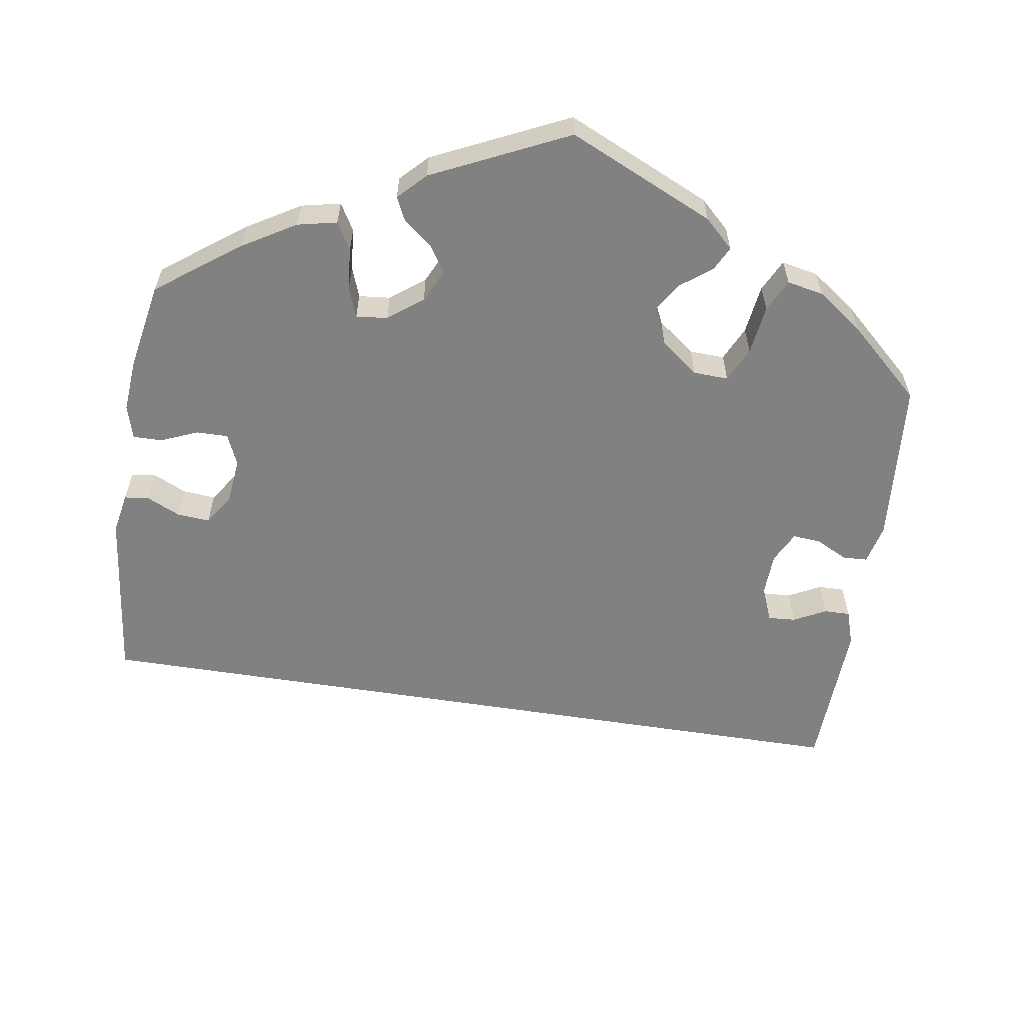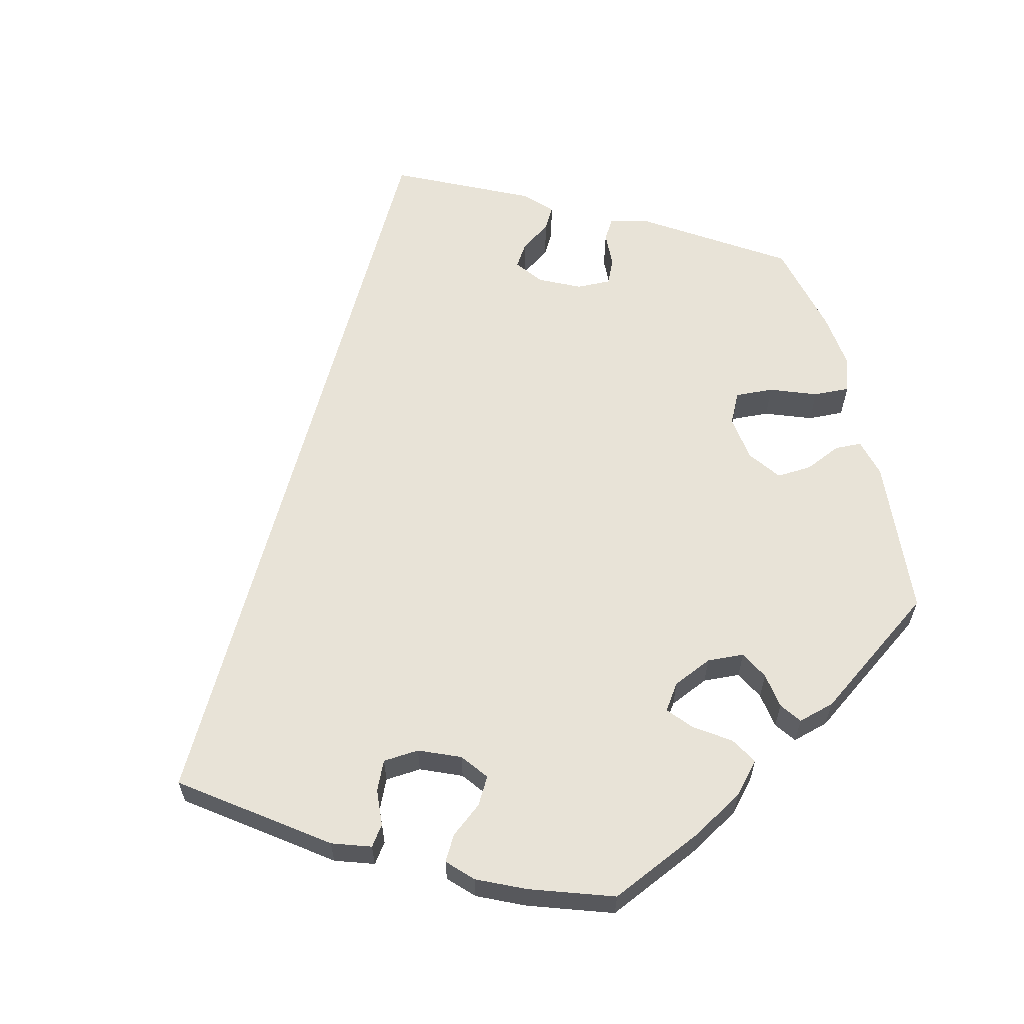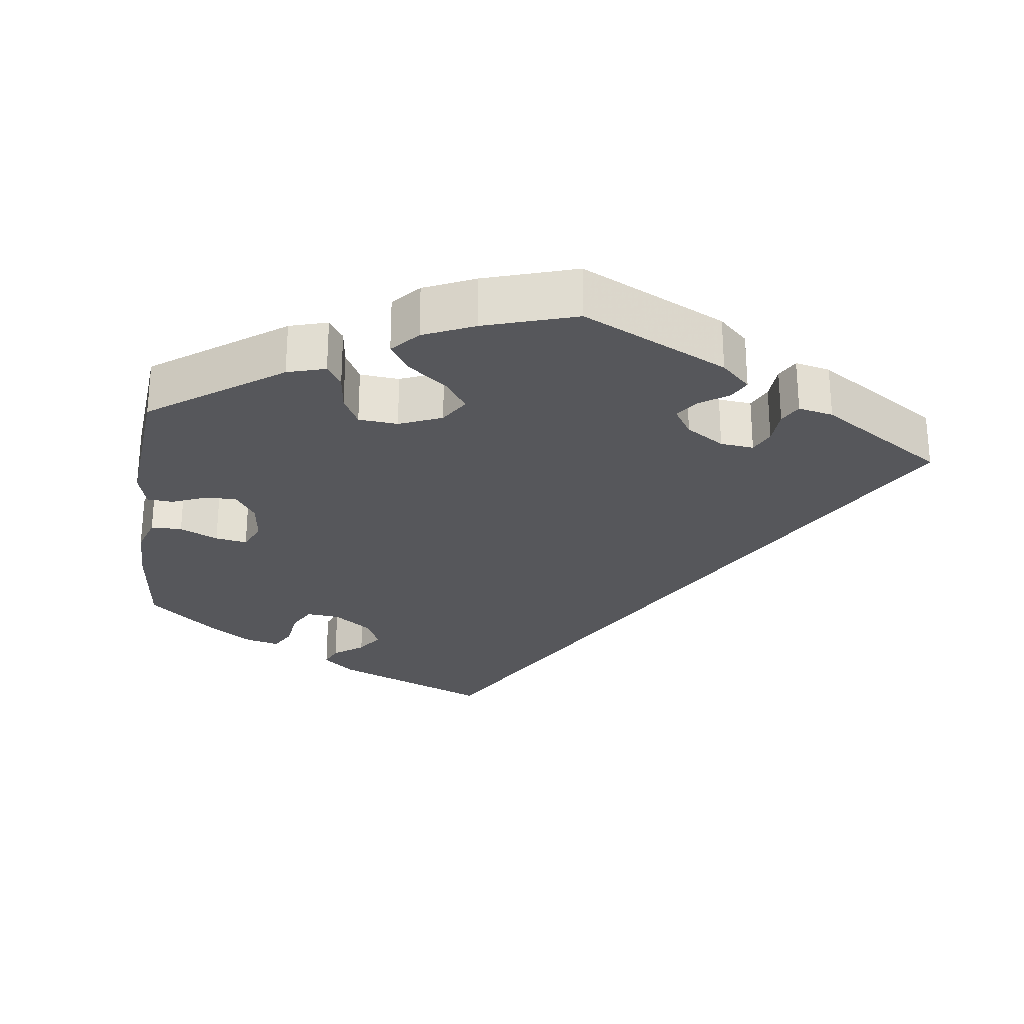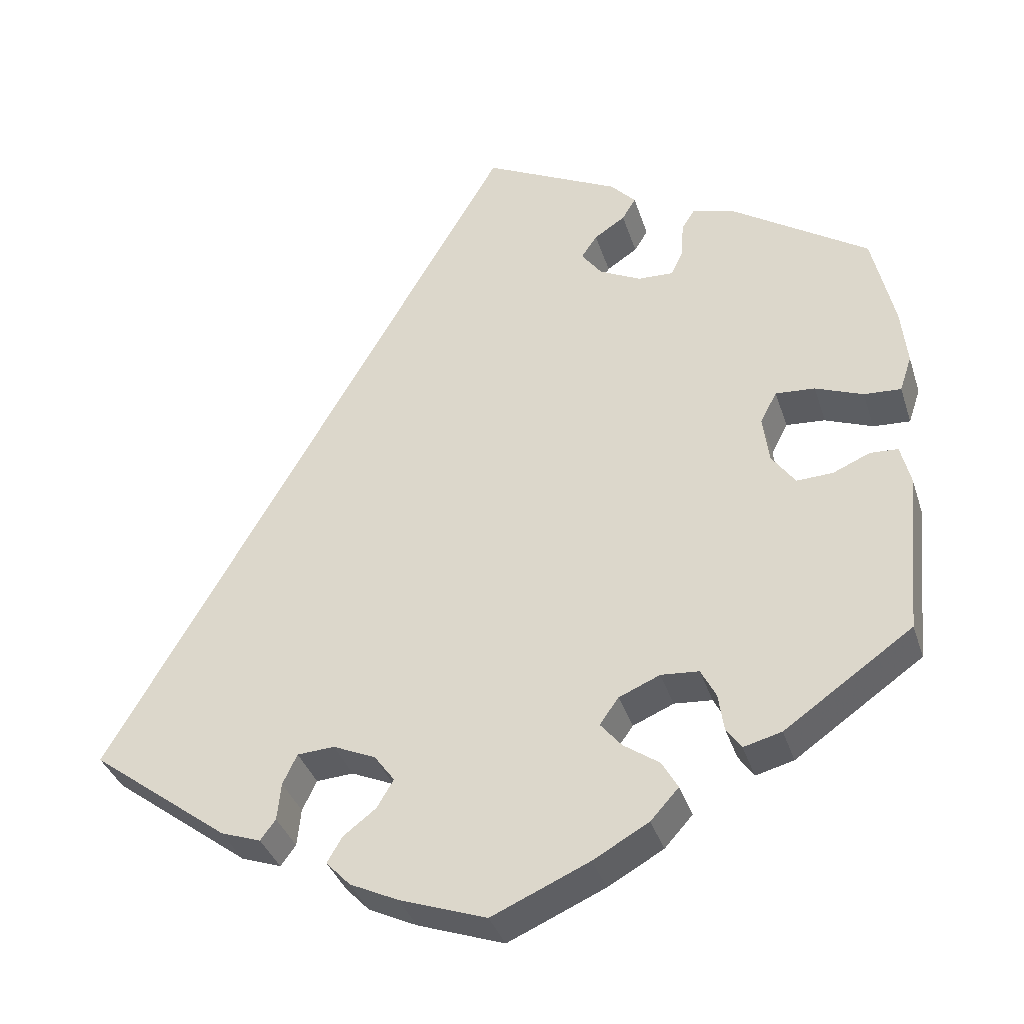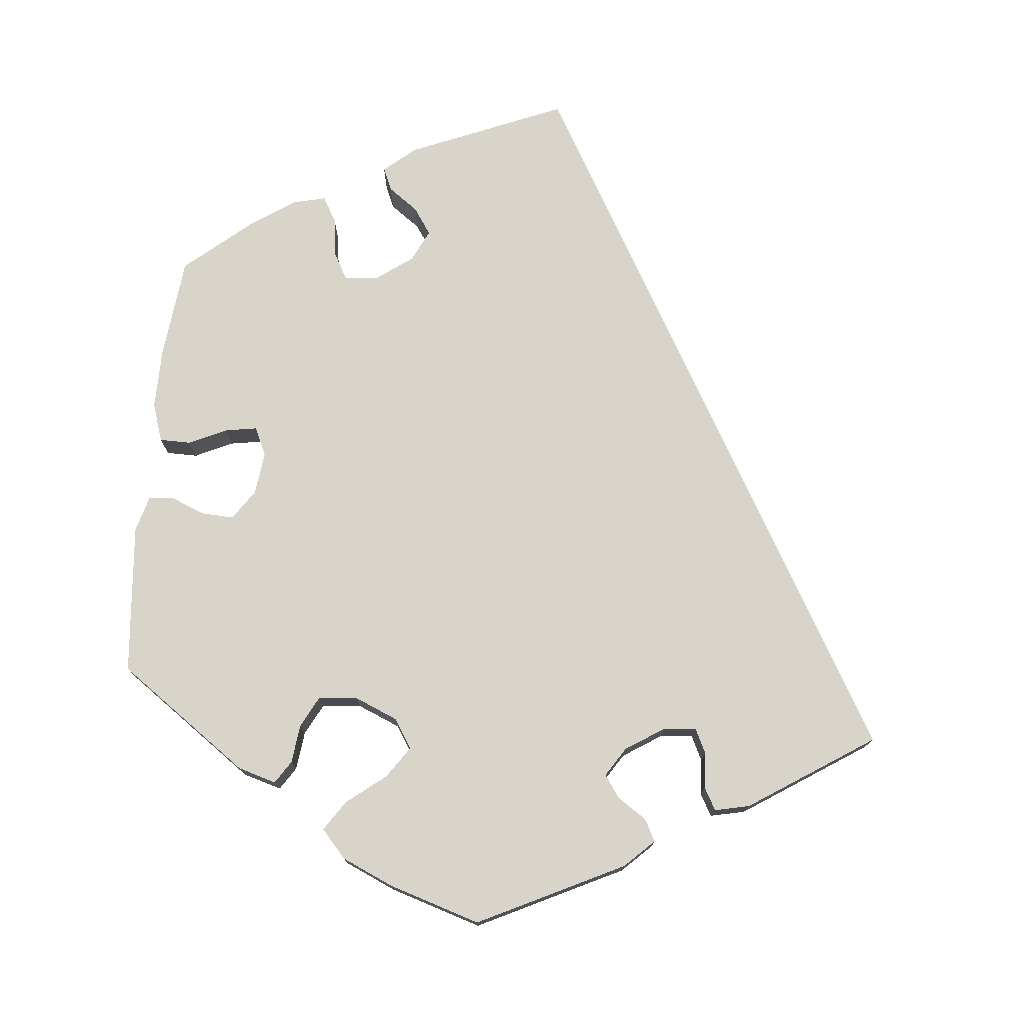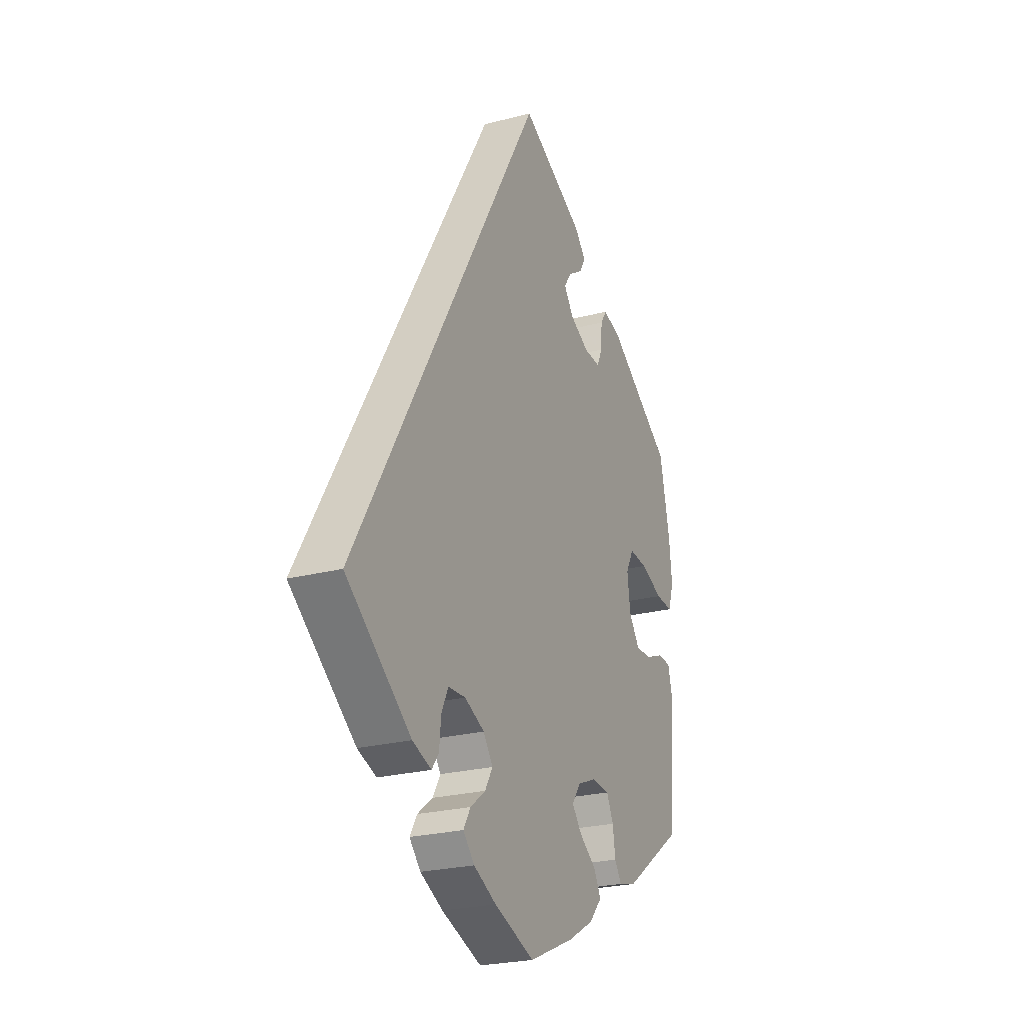
<metadata>
{"format":"obj","ext":"obj","renderer":"f3d","projection":"perspective","resolution":1024,"background":"white","views":[{"elev":-60.5,"azim":-128.8,"up":"+Y"},{"elev":61.5,"azim":165.2,"up":"+Y"},{"elev":-27.1,"azim":-67.5,"up":"+Y"},{"elev":-36.6,"azim":-163.0,"up":"+Z"},{"elev":75.6,"azim":-54.5,"up":"+Y"},{"elev":-24.7,"azim":113.0,"up":"+Z"}]}
</metadata>
<code>
v -0.298 0.07 -0.412
v -0.263 0.07 0.338
v -0.167 0.07 -0.343
v -0.279 0.07 0.372
v -0.282 0.07 0.42
v 0.354 0.07 -0.449
v 0.537 0.07 -0.31
v -0.155 0.07 0.436
v -0.271 0.07 -0.324
v -0.217 0.07 -0.445
v -0.509 0.07 0.06
v -0.574 0.07 0.105
v -0.558 0.07 0.057
v -0.238 0.07 -0.482
v -0.537 0.07 -0.31
v -0.566 0.07 0.181
v -0.446 0.07 0.085
v -0.537 0.07 0.31
v -0.291 0.07 -0.363
v -0.196 0.07 0.463
v 0.152 0.07 -0.373
v -0.558 0.07 -0.092
v -0.201 0.07 -0.523
v -0.38 0.07 -0.016
v 0.276 0.07 -0.391
v 0.125 0.07 -0.41
v -0.216 0.07 0.34
v -0.128 0.07 -0.564
v -0.394 0.07 0.089
v -0.353 0.07 0.433
v 0.257 0.07 -0.351
v -0.3 0.07 0.448
v -0.134 0.07 0.405
v 0.21 0.07 -0.514
v -0.459 0.07 -0.058
v -0.181 0.07 0.529
v 0 0.07 -0.62
v -0.142 0.07 -0.378
v -0.318 0.07 -0.441
v -0.17 0.07 -0.412
v 0.178 0.07 -0.548
v 0.281 0.07 -0.441
v 0.147 0.07 -0.447
v 0.208 0.07 -0.348
v -0.545 0.07 -0.039
v 0.114 0.07 -0.579
v 0.301 0.07 -0.468
v -0.368 0.07 -0.428
v 0 0.07 0.62
v -0.508 0.07 -0.037
v -0.161 0.07 0.368
v -0.221 0.07 -0.32
v -0.411 0.07 -0.06
v 0.19 0.07 -0.48
v -0.214 0.07 0.493
v -0.372 0.07 0.047
v -0.298 -0 -0.412
v -0.263 -0 0.338
v -0.167 -0 -0.343
v -0.279 -0 0.372
v -0.282 -0 0.42
v 0.354 -0 -0.449
v 0.537 -0 -0.31
v -0.155 -0 0.436
v -0.271 -0 -0.324
v -0.217 -0 -0.445
v -0.509 -0 0.06
v -0.574 -0 0.105
v -0.558 -0 0.057
v -0.238 -0 -0.482
v -0.537 -0 -0.31
v -0.566 -0 0.181
v -0.446 -0 0.085
v -0.537 -0 0.31
v -0.291 -0 -0.363
v -0.196 -0 0.463
v 0.152 -0 -0.373
v -0.558 -0 -0.092
v -0.201 -0 -0.523
v -0.38 -0 -0.016
v 0.276 -0 -0.391
v 0.125 -0 -0.41
v -0.216 -0 0.34
v -0.128 -0 -0.564
v -0.394 -0 0.089
v -0.353 -0 0.433
v 0.257 -0 -0.351
v -0.3 -0 0.448
v -0.134 -0 0.405
v 0.21 -0 -0.514
v -0.459 -0 -0.058
v -0.181 -0 0.529
v 0 -0 -0.62
v -0.142 -0 -0.378
v -0.318 -0 -0.441
v -0.17 -0 -0.412
v 0.178 -0 -0.548
v 0.281 -0 -0.441
v 0.147 -0 -0.447
v 0.208 -0 -0.348
v -0.545 -0 -0.039
v 0.114 -0 -0.579
v 0.301 -0 -0.468
v -0.368 -0 -0.428
v 0 -0 0.62
v -0.508 -0 -0.037
v -0.161 -0 0.368
v -0.221 -0 -0.32
v -0.411 -0 -0.06
v 0.19 -0 -0.48
v -0.214 -0 0.493
v -0.372 -0 0.047
f 17 11 13 12
f 29 17 12 16
f 22 45 50 35
f 22 35 53
f 15 22 53
f 48 15 53 24
f 19 1 39 48
f 9 19 48 24
f 23 14 10 40
f 23 40 38
f 28 23 38
f 37 28 38
f 46 37 38
f 41 46 38 3
f 43 54 34 41
f 26 43 41 3
f 6 47 42 25
f 6 25 31
f 7 6 31
f 49 7 31 44
f 8 20 55 36
f 33 8 36 49
f 30 32 5 4
f 30 4 2
f 29 16 18 30
f 52 9 24 56
f 26 3 52 56
f 21 26 56 29
f 33 49 44 21
f 51 33 21
f 27 51 21 29
f 2 27 29
f 30 2 29
f 68 69 67 73
f 72 68 73 85
f 91 106 101 78
f 109 91 78
f 109 78 71
f 80 109 71 104
f 104 95 57 75
f 80 104 75 65
f 96 66 70 79
f 94 96 79
f 94 79 84
f 94 84 93
f 94 93 102
f 59 94 102 97
f 97 90 110 99
f 59 97 99 82
f 81 98 103 62
f 87 81 62
f 87 62 63
f 100 87 63 105
f 92 111 76 64
f 105 92 64 89
f 60 61 88 86
f 58 60 86
f 86 74 72 85
f 112 80 65 108
f 112 108 59 82
f 85 112 82 77
f 77 100 105 89
f 77 89 107
f 85 77 107 83
f 85 83 58
f 85 58 86
f 30 86 88 32
f 32 88 61 5
f 5 61 60 4
f 4 60 58 2
f 2 58 83 27
f 27 83 107 51
f 51 107 89 33
f 33 89 64 8
f 8 64 76 20
f 20 76 111 55
f 55 111 92 36
f 36 92 105 49
f 49 105 63 7
f 7 63 62 6
f 6 62 103 47
f 47 103 98 42
f 42 98 81 25
f 25 81 87 31
f 31 87 100 44
f 44 100 77 21
f 21 77 82 26
f 26 82 99 43
f 43 99 110 54
f 54 110 90 34
f 34 90 97 41
f 41 97 102 46
f 46 102 93 37
f 37 93 84 28
f 28 84 79 23
f 23 79 70 14
f 14 70 66 10
f 10 66 96 40
f 40 96 94 38
f 38 94 59 3
f 3 59 108 52
f 52 108 65 9
f 9 65 75 19
f 19 75 57 1
f 1 57 95 39
f 39 95 104 48
f 48 104 71 15
f 15 71 78 22
f 22 78 101 45
f 45 101 106 50
f 50 106 91 35
f 35 91 109 53
f 53 109 80 24
f 24 80 112 56
f 56 112 85 29
f 29 85 73 17
f 17 73 67 11
f 11 67 69 13
f 13 69 68 12
f 12 68 72 16
f 16 72 74 18
f 18 74 86 30

</code>
